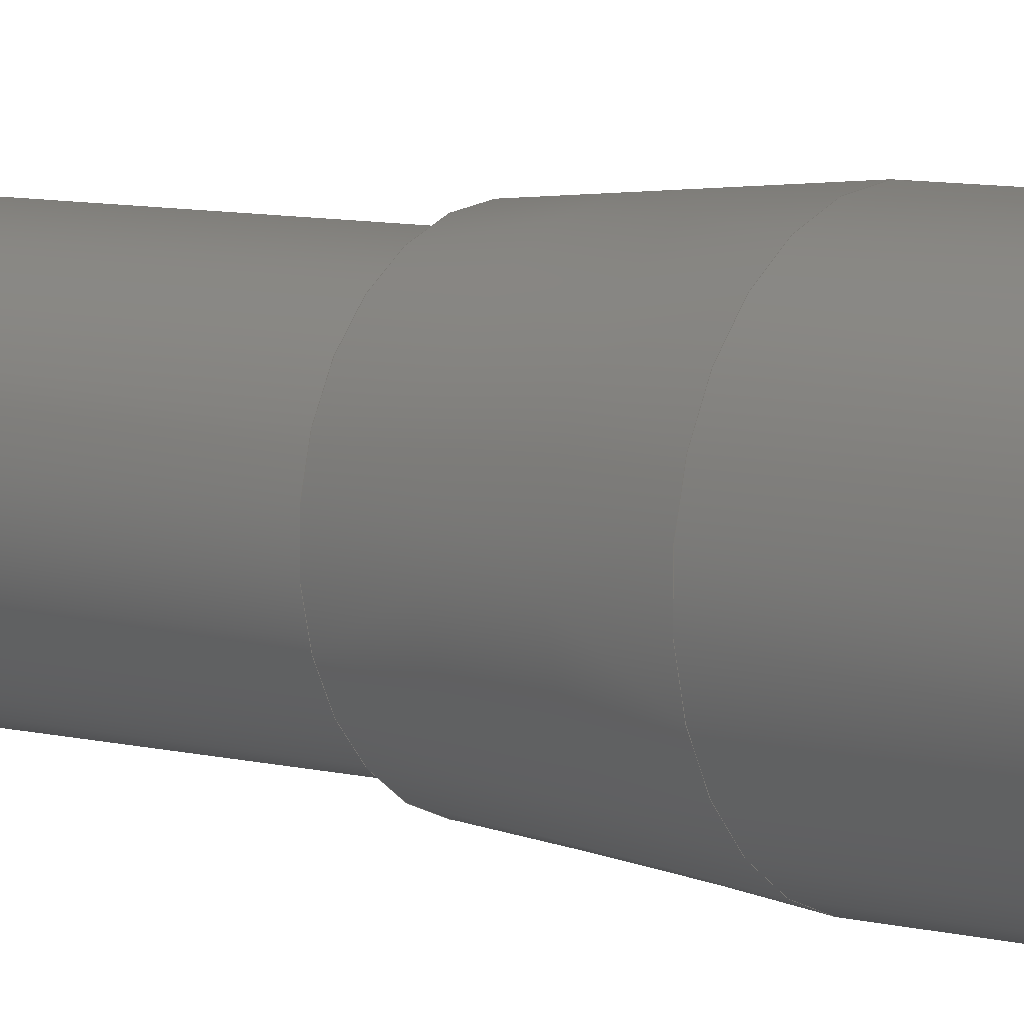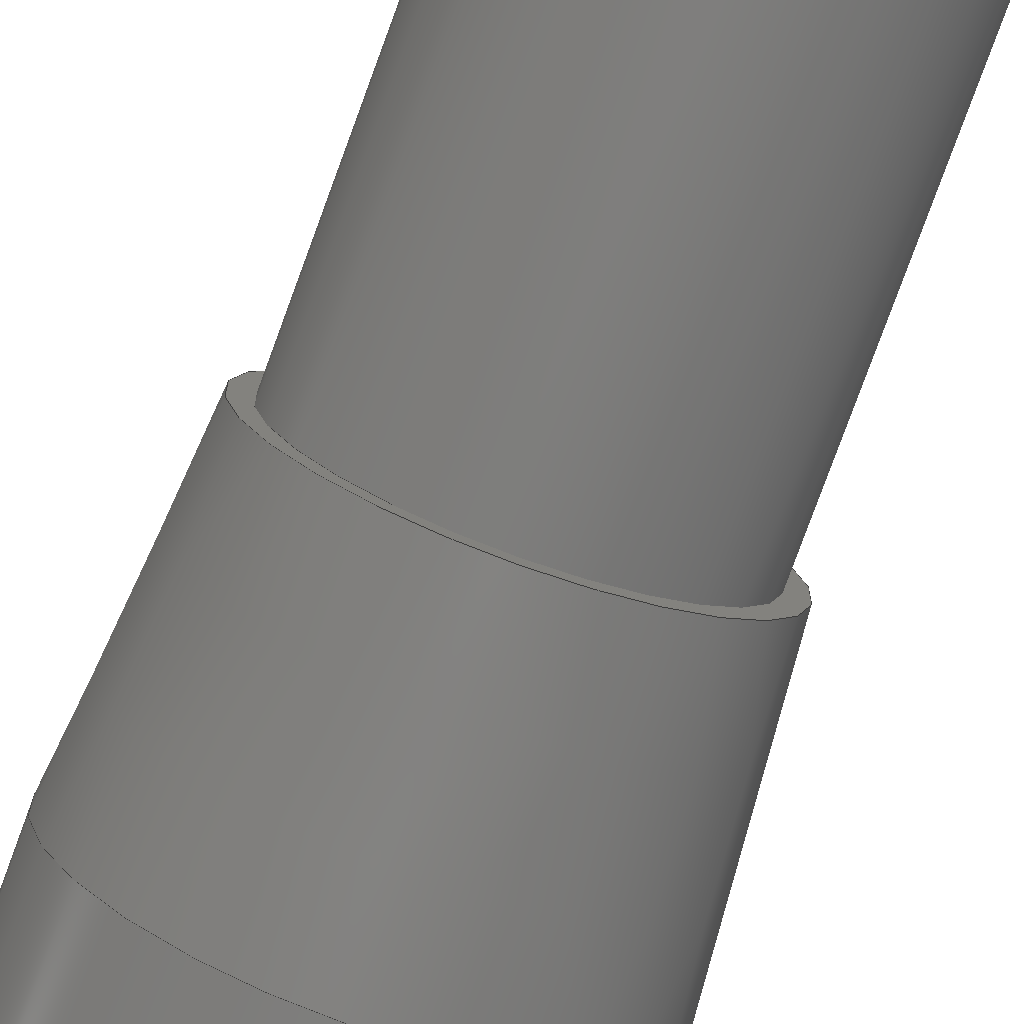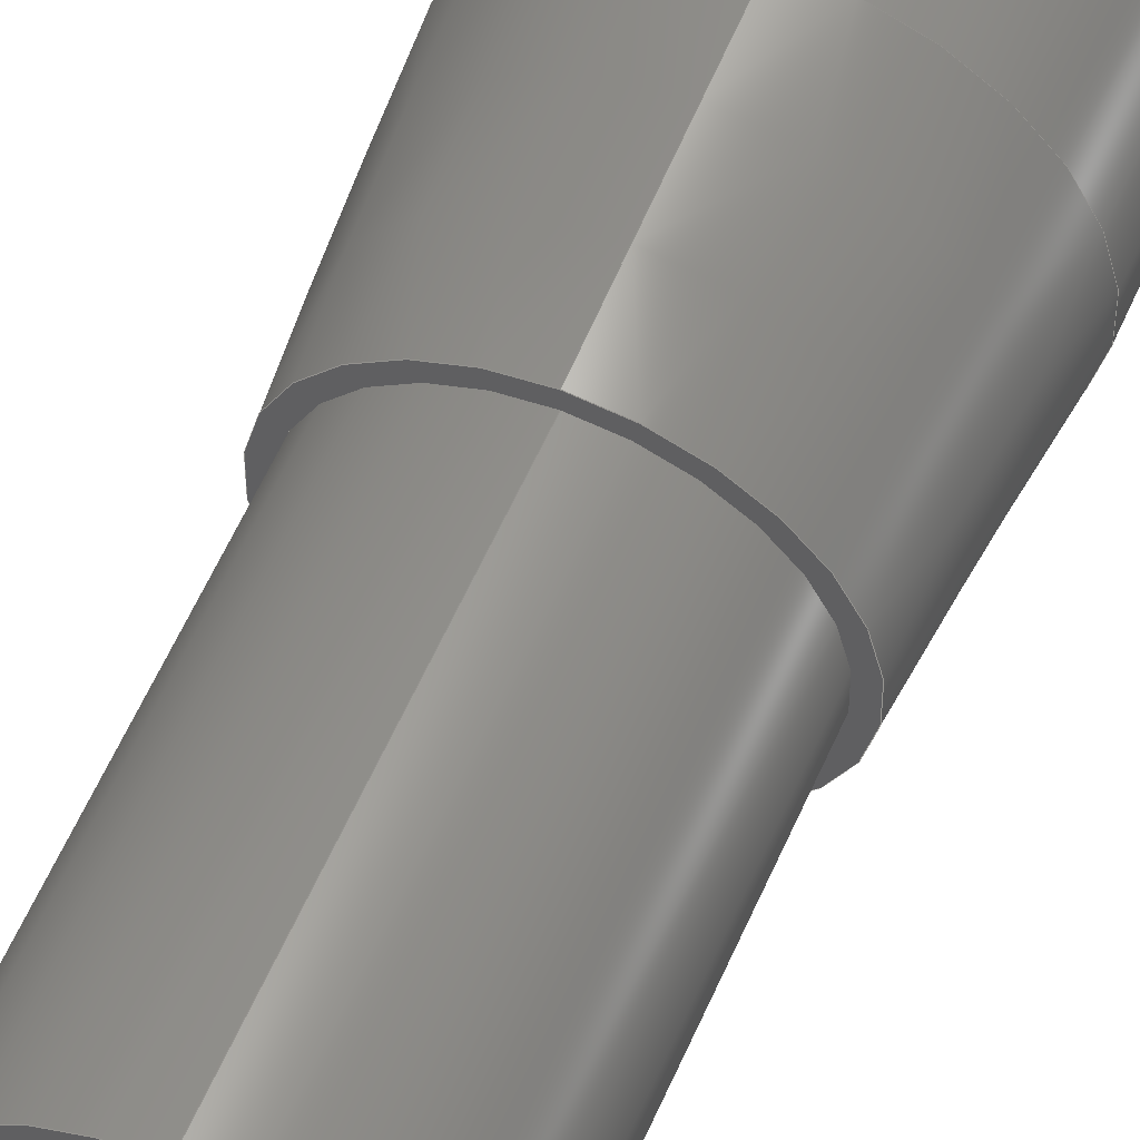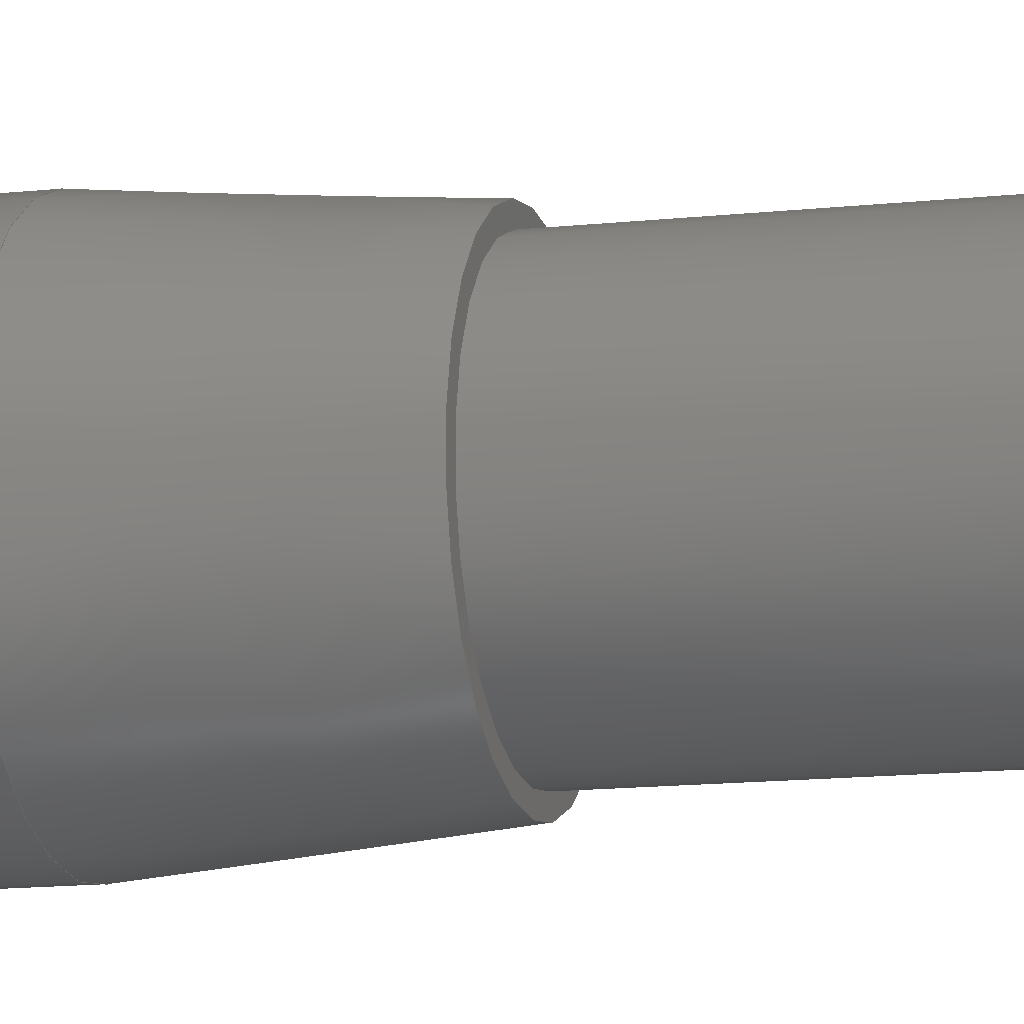
<metadata>
{"format":"step","ext":"step","renderer":"f3d","projection":"perspective","resolution":1024,"background":"white","views":[{"elev":7.6,"azim":-52.9,"up":"+Z"},{"elev":-77.0,"azim":160.0,"up":"+Z"},{"elev":56.7,"azim":-156.9,"up":"+Z"},{"elev":-12.1,"azim":105.5,"up":"+Z"}]}
</metadata>
<code>
ISO-10303-21;
DATA;
#1=MECHANICAL_DESIGN_GEOMETRIC_PRESENTATION_REPRESENTATION('',(#4),#288);
#2=SHAPE_REPRESENTATION_RELATIONSHIP('SRR','None',#295,#3);
#3=ADVANCED_BREP_SHAPE_REPRESENTATION('',(#5),#287);
#4=STYLED_ITEM('',(#304),#5);
#5=MANIFOLD_SOLID_BREP('Solid1',#147);
#6=CYLINDRICAL_SURFACE('',#175,6.65);
#7=CYLINDRICAL_SURFACE('',#176,4);
#8=CYLINDRICAL_SURFACE('',#182,5.27);
#9=CYLINDRICAL_SURFACE('',#186,4.725);
#10=CYLINDRICAL_SURFACE('',#187,2.5);
#11=LINE('',#258,#17);
#12=LINE('',#260,#18);
#13=LINE('',#264,#19);
#14=LINE('',#272,#20);
#15=LINE('',#279,#21);
#16=LINE('',#282,#22);
#17=VECTOR('',#208,6.252);
#18=VECTOR('',#211,6.65);
#19=VECTOR('',#216,4);
#20=VECTOR('',#227,5.27);
#21=VECTOR('',#236,4.725);
#22=VECTOR('',#239,2.5);
#23=CONICAL_SURFACE('',#173,6.252,0.08968);
#24=FACE_BOUND('',#41,.T.);
#25=FACE_BOUND('',#43,.T.);
#26=FACE_BOUND('',#49,.T.);
#27=FACE_BOUND('',#52,.T.);
#28=FACE_OUTER_BOUND('',#40,.T.);
#29=FACE_OUTER_BOUND('',#42,.T.);
#30=FACE_OUTER_BOUND('',#44,.T.);
#31=FACE_OUTER_BOUND('',#45,.T.);
#32=FACE_OUTER_BOUND('',#46,.T.);
#33=FACE_OUTER_BOUND('',#47,.T.);
#34=FACE_OUTER_BOUND('',#48,.T.);
#35=FACE_OUTER_BOUND('',#50,.T.);
#36=FACE_OUTER_BOUND('',#51,.T.);
#37=FACE_OUTER_BOUND('',#53,.T.);
#38=FACE_OUTER_BOUND('',#54,.T.);
#39=FACE_OUTER_BOUND('',#55,.T.);
#40=EDGE_LOOP('',(#95));
#41=EDGE_LOOP('',(#96));
#42=EDGE_LOOP('',(#97));
#43=EDGE_LOOP('',(#98));
#44=EDGE_LOOP('',(#99,#100,#101,#102));
#45=EDGE_LOOP('',(#103,#104,#105,#106));
#46=EDGE_LOOP('',(#107,#108,#109,#110));
#47=EDGE_LOOP('',(#111));
#48=EDGE_LOOP('',(#112));
#49=EDGE_LOOP('',(#113));
#50=EDGE_LOOP('',(#114,#115,#116,#117));
#51=EDGE_LOOP('',(#118));
#52=EDGE_LOOP('',(#119));
#53=EDGE_LOOP('',(#120,#121,#122,#123));
#54=EDGE_LOOP('',(#124,#125,#126,#127));
#55=EDGE_LOOP('',(#128));
#56=CIRCLE('',#168,5.853);
#57=CIRCLE('',#169,5.27);
#58=CIRCLE('',#171,6.65);
#59=CIRCLE('',#172,4);
#60=CIRCLE('',#174,6.65);
#61=CIRCLE('',#177,4);
#62=CIRCLE('',#180,5.27);
#63=CIRCLE('',#181,4.725);
#64=CIRCLE('',#184,4.725);
#65=CIRCLE('',#185,2.5);
#66=CIRCLE('',#188,2.5);
#67=VERTEX_POINT('',#246);
#68=VERTEX_POINT('',#248);
#69=VERTEX_POINT('',#251);
#70=VERTEX_POINT('',#253);
#71=VERTEX_POINT('',#256);
#72=VERTEX_POINT('',#262);
#73=VERTEX_POINT('',#267);
#74=VERTEX_POINT('',#269);
#75=VERTEX_POINT('',#274);
#76=VERTEX_POINT('',#276);
#77=VERTEX_POINT('',#281);
#78=EDGE_CURVE('',#67,#67,#56,.T.);
#79=EDGE_CURVE('',#68,#68,#57,.T.);
#80=EDGE_CURVE('',#69,#69,#58,.T.);
#81=EDGE_CURVE('',#70,#70,#59,.T.);
#82=EDGE_CURVE('',#71,#71,#60,.T.);
#83=EDGE_CURVE('',#71,#67,#11,.T.);
#84=EDGE_CURVE('',#69,#71,#12,.T.);
#85=EDGE_CURVE('',#72,#72,#61,.T.);
#86=EDGE_CURVE('',#72,#70,#13,.T.);
#87=EDGE_CURVE('',#73,#73,#62,.T.);
#88=EDGE_CURVE('',#74,#74,#63,.T.);
#89=EDGE_CURVE('',#68,#73,#14,.T.);
#90=EDGE_CURVE('',#75,#75,#64,.T.);
#91=EDGE_CURVE('',#76,#76,#65,.T.);
#92=EDGE_CURVE('',#74,#75,#15,.T.);
#93=EDGE_CURVE('',#76,#77,#16,.T.);
#94=EDGE_CURVE('',#77,#77,#66,.T.);
#95=ORIENTED_EDGE('',*,*,#78,.F.);
#96=ORIENTED_EDGE('',*,*,#79,.T.);
#97=ORIENTED_EDGE('',*,*,#80,.T.);
#98=ORIENTED_EDGE('',*,*,#81,.F.);
#99=ORIENTED_EDGE('',*,*,#82,.F.);
#100=ORIENTED_EDGE('',*,*,#83,.T.);
#101=ORIENTED_EDGE('',*,*,#78,.T.);
#102=ORIENTED_EDGE('',*,*,#83,.F.);
#103=ORIENTED_EDGE('',*,*,#80,.F.);
#104=ORIENTED_EDGE('',*,*,#84,.T.);
#105=ORIENTED_EDGE('',*,*,#82,.T.);
#106=ORIENTED_EDGE('',*,*,#84,.F.);
#107=ORIENTED_EDGE('',*,*,#85,.F.);
#108=ORIENTED_EDGE('',*,*,#86,.T.);
#109=ORIENTED_EDGE('',*,*,#81,.T.);
#110=ORIENTED_EDGE('',*,*,#86,.F.);
#111=ORIENTED_EDGE('',*,*,#85,.T.);
#112=ORIENTED_EDGE('',*,*,#87,.F.);
#113=ORIENTED_EDGE('',*,*,#88,.T.);
#114=ORIENTED_EDGE('',*,*,#79,.F.);
#115=ORIENTED_EDGE('',*,*,#89,.T.);
#116=ORIENTED_EDGE('',*,*,#87,.T.);
#117=ORIENTED_EDGE('',*,*,#89,.F.);
#118=ORIENTED_EDGE('',*,*,#90,.F.);
#119=ORIENTED_EDGE('',*,*,#91,.T.);
#120=ORIENTED_EDGE('',*,*,#88,.F.);
#121=ORIENTED_EDGE('',*,*,#92,.T.);
#122=ORIENTED_EDGE('',*,*,#90,.T.);
#123=ORIENTED_EDGE('',*,*,#92,.F.);
#124=ORIENTED_EDGE('',*,*,#91,.F.);
#125=ORIENTED_EDGE('',*,*,#93,.T.);
#126=ORIENTED_EDGE('',*,*,#94,.T.);
#127=ORIENTED_EDGE('',*,*,#93,.F.);
#128=ORIENTED_EDGE('',*,*,#94,.F.);
#129=PLANE('',#167);
#130=PLANE('',#170);
#131=PLANE('',#178);
#132=PLANE('',#179);
#133=PLANE('',#183);
#134=PLANE('',#189);
#135=ADVANCED_FACE('',(#28,#24),#129,.T.);
#136=ADVANCED_FACE('',(#29,#25),#130,.T.);
#137=ADVANCED_FACE('',(#30),#23,.T.);
#138=ADVANCED_FACE('',(#31),#6,.T.);
#139=ADVANCED_FACE('',(#32),#7,.T.);
#140=ADVANCED_FACE('',(#33),#131,.T.);
#141=ADVANCED_FACE('',(#34,#26),#132,.T.);
#142=ADVANCED_FACE('',(#35),#8,.T.);
#143=ADVANCED_FACE('',(#36,#27),#133,.T.);
#144=ADVANCED_FACE('',(#37),#9,.T.);
#145=ADVANCED_FACE('',(#38),#10,.T.);
#146=ADVANCED_FACE('',(#39),#134,.T.);
#147=CLOSED_SHELL('',(#135,#136,#137,#138,#139,#140,#141,#142,#143,#144,
#145,#146));
#148=DERIVED_UNIT_ELEMENT(#150,1);
#149=DERIVED_UNIT_ELEMENT(#290,-3);
#150=(
MASS_UNIT()
NAMED_UNIT(*)
SI_UNIT($,.GRAM.)
);
#151=DERIVED_UNIT((#148,#149));
#152=MEASURE_REPRESENTATION_ITEM('density measure',
POSITIVE_RATIO_MEASURE(1),#151);
#153=PROPERTY_DEFINITION_REPRESENTATION(#158,#155);
#154=PROPERTY_DEFINITION_REPRESENTATION(#159,#156);
#155=REPRESENTATION('material name',(#157),#287);
#156=REPRESENTATION('density',(#152),#287);
#157=DESCRIPTIVE_REPRESENTATION_ITEM('Generisch','Generisch');
#158=PROPERTY_DEFINITION('material property','material name',#297);
#159=PROPERTY_DEFINITION('material property','density of part',#297);
#160=DATE_TIME_ROLE('creation_date');
#161=APPLIED_DATE_AND_TIME_ASSIGNMENT(#162,#160,(#297));
#162=DATE_AND_TIME(#163,#164);
#163=CALENDAR_DATE(2021,4,1);
#164=LOCAL_TIME(0,0,0,#165);
#165=COORDINATED_UNIVERSAL_TIME_OFFSET(0,0,.BEHIND.);
#166=AXIS2_PLACEMENT_3D('placement',#244,#190,#191);
#167=AXIS2_PLACEMENT_3D('',#245,#192,#193);
#168=AXIS2_PLACEMENT_3D('',#247,#194,#195);
#169=AXIS2_PLACEMENT_3D('',#249,#196,#197);
#170=AXIS2_PLACEMENT_3D('',#250,#198,#199);
#171=AXIS2_PLACEMENT_3D('',#252,#200,#201);
#172=AXIS2_PLACEMENT_3D('',#254,#202,#203);
#173=AXIS2_PLACEMENT_3D('',#255,#204,#205);
#174=AXIS2_PLACEMENT_3D('',#257,#206,#207);
#175=AXIS2_PLACEMENT_3D('',#259,#209,#210);
#176=AXIS2_PLACEMENT_3D('',#261,#212,#213);
#177=AXIS2_PLACEMENT_3D('',#263,#214,#215);
#178=AXIS2_PLACEMENT_3D('',#265,#217,#218);
#179=AXIS2_PLACEMENT_3D('',#266,#219,#220);
#180=AXIS2_PLACEMENT_3D('',#268,#221,#222);
#181=AXIS2_PLACEMENT_3D('',#270,#223,#224);
#182=AXIS2_PLACEMENT_3D('',#271,#225,#226);
#183=AXIS2_PLACEMENT_3D('',#273,#228,#229);
#184=AXIS2_PLACEMENT_3D('',#275,#230,#231);
#185=AXIS2_PLACEMENT_3D('',#277,#232,#233);
#186=AXIS2_PLACEMENT_3D('',#278,#234,#235);
#187=AXIS2_PLACEMENT_3D('',#280,#237,#238);
#188=AXIS2_PLACEMENT_3D('',#283,#240,#241);
#189=AXIS2_PLACEMENT_3D('',#284,#242,#243);
#190=DIRECTION('axis',(0,0,1));
#191=DIRECTION('refdir',(1,0,0));
#192=DIRECTION('center_axis',(0,1,0));
#193=DIRECTION('ref_axis',(0,0,1));
#194=DIRECTION('center_axis',(0,-1,0));
#195=DIRECTION('ref_axis',(1,0,0));
#196=DIRECTION('center_axis',(0,-1,0));
#197=DIRECTION('ref_axis',(1,0,0));
#198=DIRECTION('center_axis',(0,-1,0));
#199=DIRECTION('ref_axis',(0,0,-1));
#200=DIRECTION('center_axis',(0,-1,0));
#201=DIRECTION('ref_axis',(1,0,0));
#202=DIRECTION('center_axis',(0,-1,0));
#203=DIRECTION('ref_axis',(1,0,0));
#204=DIRECTION('center_axis',(0,-1,0));
#205=DIRECTION('ref_axis',(0,0,-1));
#206=DIRECTION('center_axis',(0,-1,0));
#207=DIRECTION('ref_axis',(1,0,0));
#208=DIRECTION('',(1.097e-17,0.996,-0.08956));
#209=DIRECTION('center_axis',(0,-1,0));
#210=DIRECTION('ref_axis',(0,0,-1));
#211=DIRECTION('',(0,1,0));
#212=DIRECTION('center_axis',(0,-1,0));
#213=DIRECTION('ref_axis',(0,0,-1));
#214=DIRECTION('center_axis',(0,-1,0));
#215=DIRECTION('ref_axis',(1,0,0));
#216=DIRECTION('',(0,1,0));
#217=DIRECTION('center_axis',(0,-1,0));
#218=DIRECTION('ref_axis',(0,0,-1));
#219=DIRECTION('center_axis',(0,1,0));
#220=DIRECTION('ref_axis',(0,0,1));
#221=DIRECTION('center_axis',(0,-1,0));
#222=DIRECTION('ref_axis',(1,0,0));
#223=DIRECTION('center_axis',(0,-1,0));
#224=DIRECTION('ref_axis',(1,0,0));
#225=DIRECTION('center_axis',(0,-1,0));
#226=DIRECTION('ref_axis',(0,0,-1));
#227=DIRECTION('',(0,1,0));
#228=DIRECTION('center_axis',(0,1,0));
#229=DIRECTION('ref_axis',(0,0,1));
#230=DIRECTION('center_axis',(0,-1,0));
#231=DIRECTION('ref_axis',(1,0,0));
#232=DIRECTION('center_axis',(0,-1,0));
#233=DIRECTION('ref_axis',(1,0,0));
#234=DIRECTION('center_axis',(0,-1,0));
#235=DIRECTION('ref_axis',(0,0,-1));
#236=DIRECTION('',(0,1,0));
#237=DIRECTION('center_axis',(0,-1,0));
#238=DIRECTION('ref_axis',(0,0,-1));
#239=DIRECTION('',(0,1,0));
#240=DIRECTION('center_axis',(0,-1,0));
#241=DIRECTION('ref_axis',(1,0,0));
#242=DIRECTION('center_axis',(0,1,0));
#243=DIRECTION('ref_axis',(0,0,1));
#244=CARTESIAN_POINT('',(0,0,0));
#245=CARTESIAN_POINT('Origin',(0,-24.3,-5.853));
#246=CARTESIAN_POINT('',(-7.168e-16,-24.3,5.853));
#247=CARTESIAN_POINT('Origin',(0,-24.3,0));
#248=CARTESIAN_POINT('',(-6.454e-16,-24.3,5.27));
#249=CARTESIAN_POINT('Origin',(0,-24.3,0));
#250=CARTESIAN_POINT('Origin',(0,-50.8,0));
#251=CARTESIAN_POINT('',(-8.144e-16,-50.8,6.65));
#252=CARTESIAN_POINT('Origin',(0,-50.8,0));
#253=CARTESIAN_POINT('',(-4.899e-16,-50.8,4));
#254=CARTESIAN_POINT('Origin',(0,-50.8,0));
#255=CARTESIAN_POINT('Origin',(0,-28.73,0));
#256=CARTESIAN_POINT('',(-8.144e-16,-33.16,6.65));
#257=CARTESIAN_POINT('Origin',(0,-33.16,0));
#258=CARTESIAN_POINT('',(-7.656e-16,-28.73,6.252));
#259=CARTESIAN_POINT('Origin',(0,-41.98,0));
#260=CARTESIAN_POINT('',(-8.144e-16,-41.98,6.65));
#261=CARTESIAN_POINT('Origin',(0,-52.6,0));
#262=CARTESIAN_POINT('',(-4.899e-16,-54.4,4));
#263=CARTESIAN_POINT('Origin',(0,-54.4,0));
#264=CARTESIAN_POINT('',(-4.899e-16,-52.6,4));
#265=CARTESIAN_POINT('Origin',(0,-54.4,0));
#266=CARTESIAN_POINT('Origin',(0,-9.3,-5.27));
#267=CARTESIAN_POINT('',(-6.454e-16,-9.3,5.27));
#268=CARTESIAN_POINT('Origin',(0,-9.3,0));
#269=CARTESIAN_POINT('',(-5.786e-16,-9.3,4.725));
#270=CARTESIAN_POINT('Origin',(0,-9.3,0));
#271=CARTESIAN_POINT('Origin',(0,-16.8,0));
#272=CARTESIAN_POINT('',(-6.454e-16,-16.8,5.27));
#273=CARTESIAN_POINT('Origin',(0,0,-4.725));
#274=CARTESIAN_POINT('',(-5.786e-16,0,4.725));
#275=CARTESIAN_POINT('Origin',(0,0,0));
#276=CARTESIAN_POINT('',(-3.062e-16,0,2.5));
#277=CARTESIAN_POINT('Origin',(0,0,0));
#278=CARTESIAN_POINT('Origin',(0,-4.65,0));
#279=CARTESIAN_POINT('',(-5.786e-16,-4.65,4.725));
#280=CARTESIAN_POINT('Origin',(0,2.5,0));
#281=CARTESIAN_POINT('',(-3.062e-16,5,2.5));
#282=CARTESIAN_POINT('',(-3.062e-16,2.5,2.5));
#283=CARTESIAN_POINT('Origin',(0,5,0));
#284=CARTESIAN_POINT('Origin',(0,5,-2.5));
#285=UNCERTAINTY_MEASURE_WITH_UNIT(LENGTH_MEASURE(0.01),#289,
'DISTANCE_ACCURACY_VALUE',
'Maximum model space distance between geometric entities at asserted c
onnectivities');
#286=UNCERTAINTY_MEASURE_WITH_UNIT(LENGTH_MEASURE(0.01),#289,
'DISTANCE_ACCURACY_VALUE',
'Maximum model space distance between geometric entities at asserted c
onnectivities');
#287=(
GEOMETRIC_REPRESENTATION_CONTEXT(3)
GLOBAL_UNCERTAINTY_ASSIGNED_CONTEXT((#285))
GLOBAL_UNIT_ASSIGNED_CONTEXT((#289,#291,#292))
REPRESENTATION_CONTEXT('','3D')
);
#288=(
GEOMETRIC_REPRESENTATION_CONTEXT(3)
GLOBAL_UNCERTAINTY_ASSIGNED_CONTEXT((#286))
GLOBAL_UNIT_ASSIGNED_CONTEXT((#289,#291,#292))
REPRESENTATION_CONTEXT('','3D')
);
#289=(
LENGTH_UNIT()
NAMED_UNIT(*)
SI_UNIT(.MILLI.,.METRE.)
);
#290=(
LENGTH_UNIT()
NAMED_UNIT(*)
SI_UNIT(.CENTI.,.METRE.)
);
#291=(
NAMED_UNIT(*)
PLANE_ANGLE_UNIT()
SI_UNIT($,.RADIAN.)
);
#292=(
NAMED_UNIT(*)
SI_UNIT($,.STERADIAN.)
SOLID_ANGLE_UNIT()
);
#293=SHAPE_DEFINITION_REPRESENTATION(#294,#295);
#294=PRODUCT_DEFINITION_SHAPE('',$,#297);
#295=SHAPE_REPRESENTATION('',(#166),#287);
#296=PRODUCT_DEFINITION_CONTEXT('part definition',#301,'design');
#297=PRODUCT_DEFINITION('00_micrometer_xy-stage',
'00_micrometer_xy-stage',#298,#296);
#298=PRODUCT_DEFINITION_FORMATION('',$,#303);
#299=PRODUCT_RELATED_PRODUCT_CATEGORY('00_micrometer_xy-stage',
'00_micrometer_xy-stage',(#303));
#300=APPLICATION_PROTOCOL_DEFINITION('international standard',
'automotive_design',2009,#301);
#301=APPLICATION_CONTEXT(
'Core Data for Automotive Mechanical Design Process');
#302=PRODUCT_CONTEXT('part definition',#301,'mechanical');
#303=PRODUCT('00_micrometer_xy-stage','00_micrometer_xy-stage',$,(#302));
#304=PRESENTATION_STYLE_ASSIGNMENT((#305));
#305=SURFACE_STYLE_USAGE(.BOTH.,#308);
#306=SURFACE_STYLE_RENDERING_WITH_PROPERTIES($,#312,(#307));
#307=SURFACE_STYLE_TRANSPARENT(0);
#308=SURFACE_SIDE_STYLE('',(#309,#306));
#309=SURFACE_STYLE_FILL_AREA(#310);
#310=FILL_AREA_STYLE('',(#311));
#311=FILL_AREA_STYLE_COLOUR('',#312);
#312=COLOUR_RGB('',0.749,0.749,0.749);
ENDSEC;
END-ISO-10303-21;

</code>
